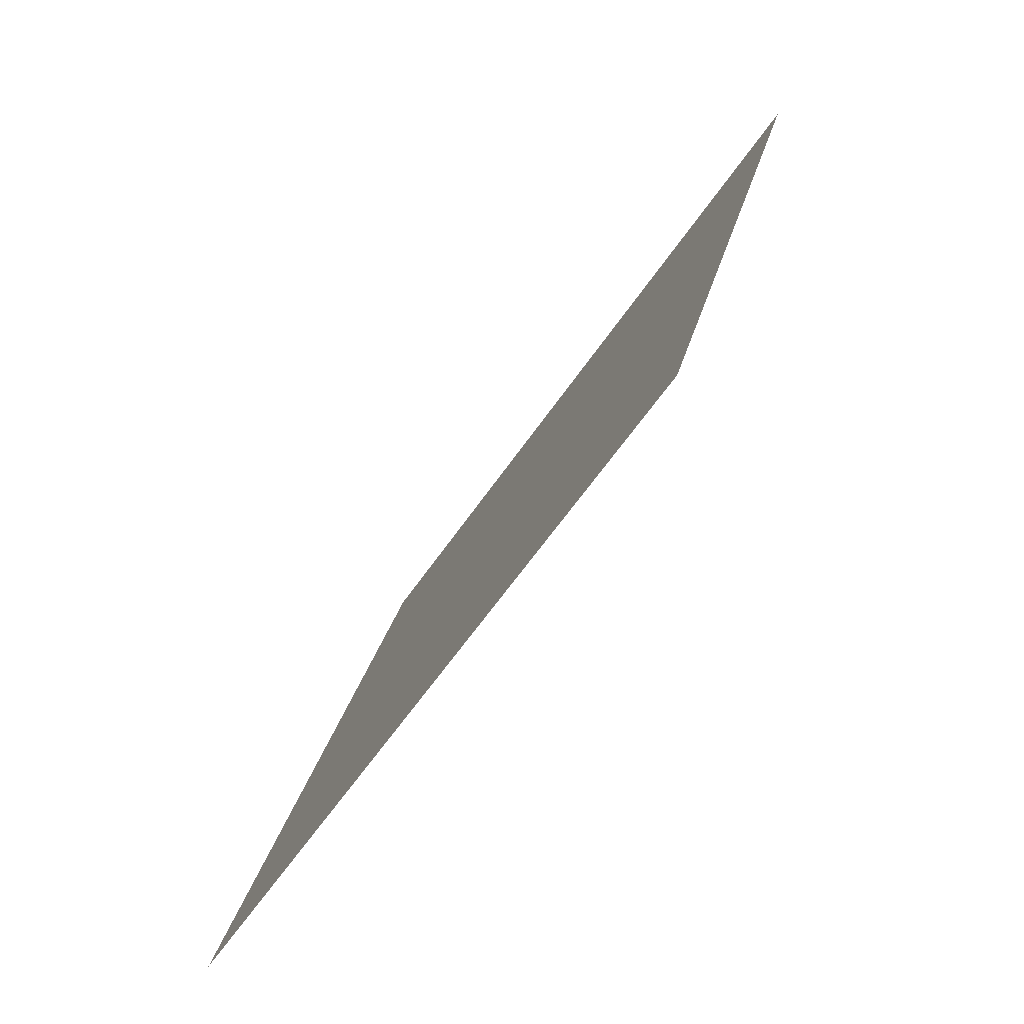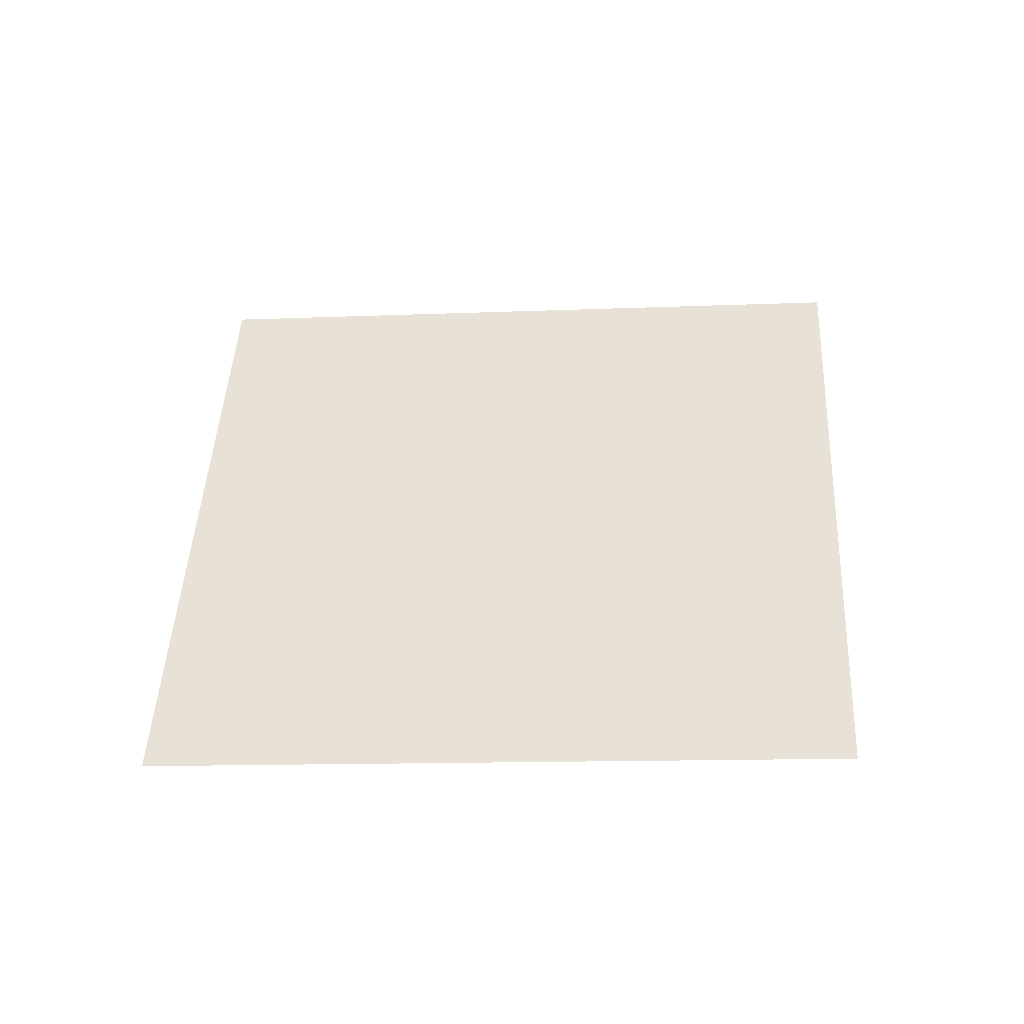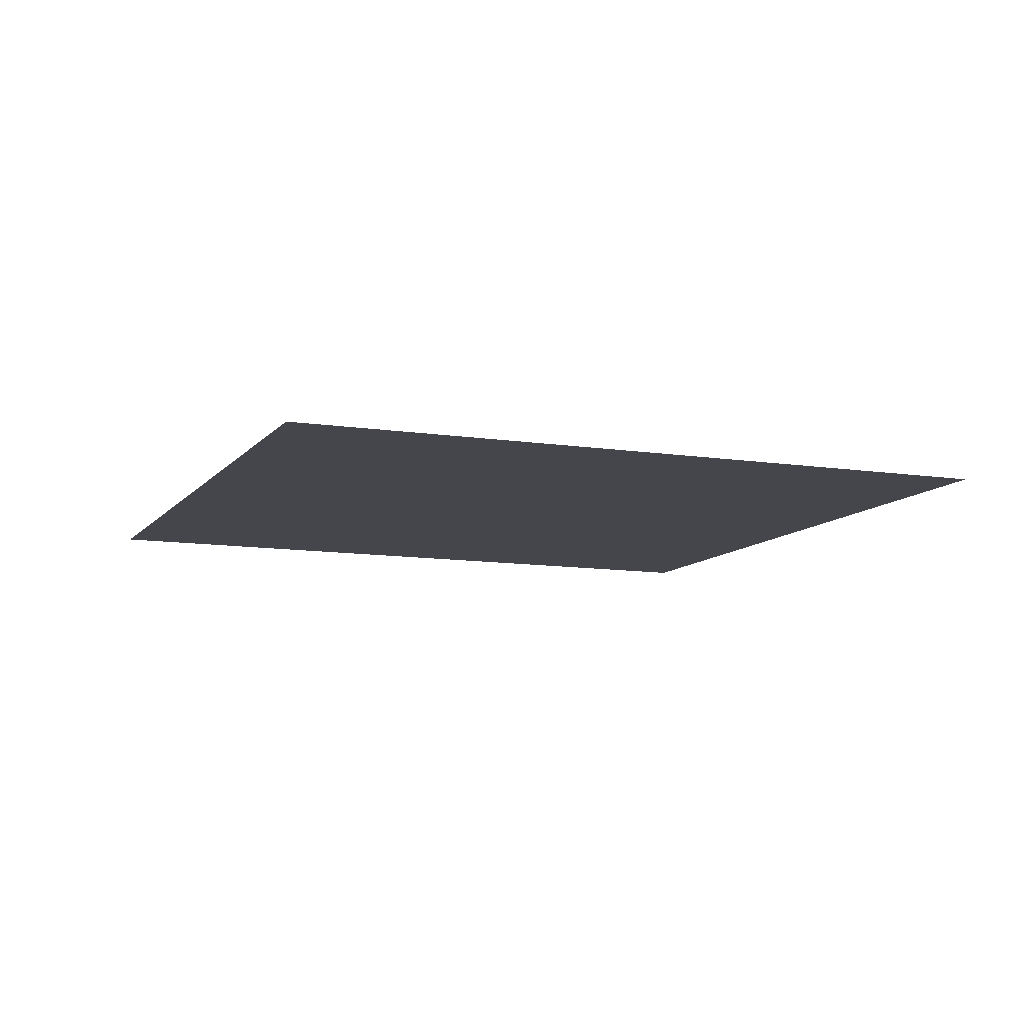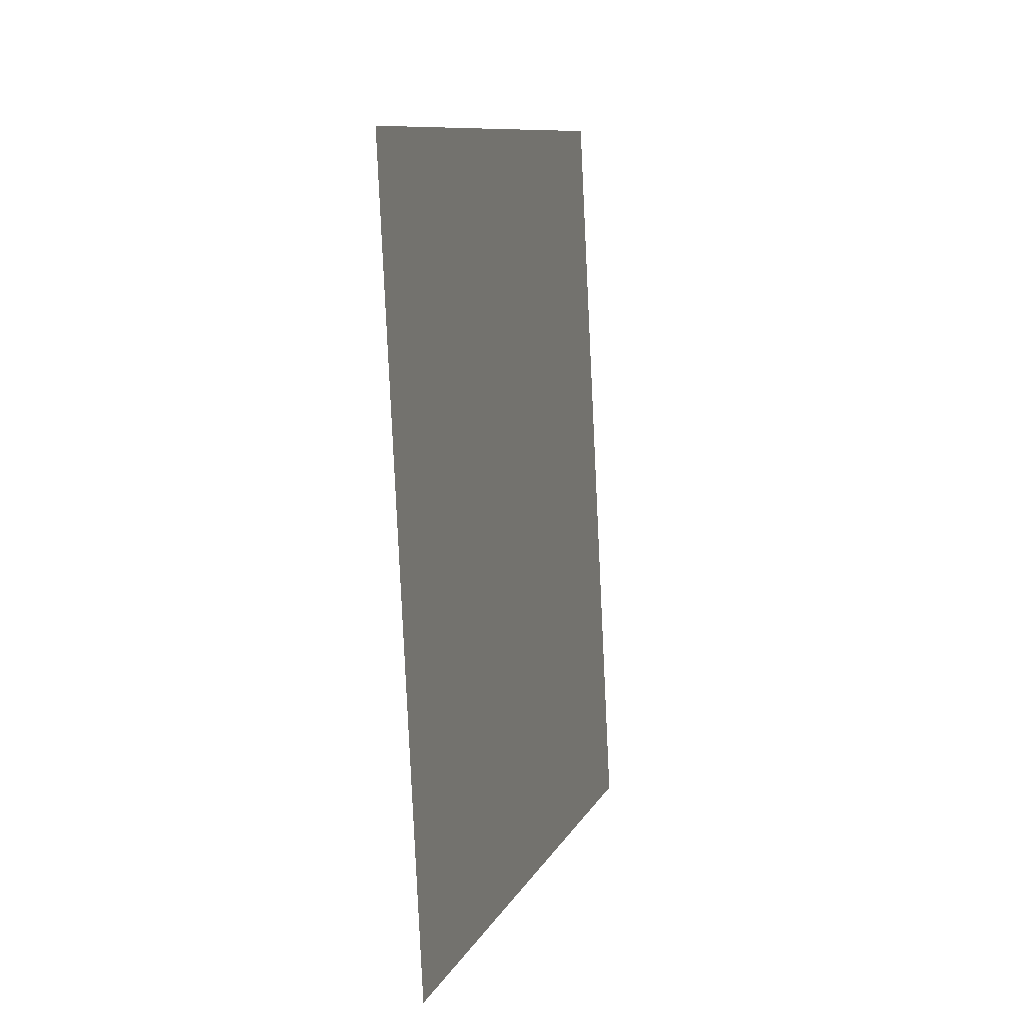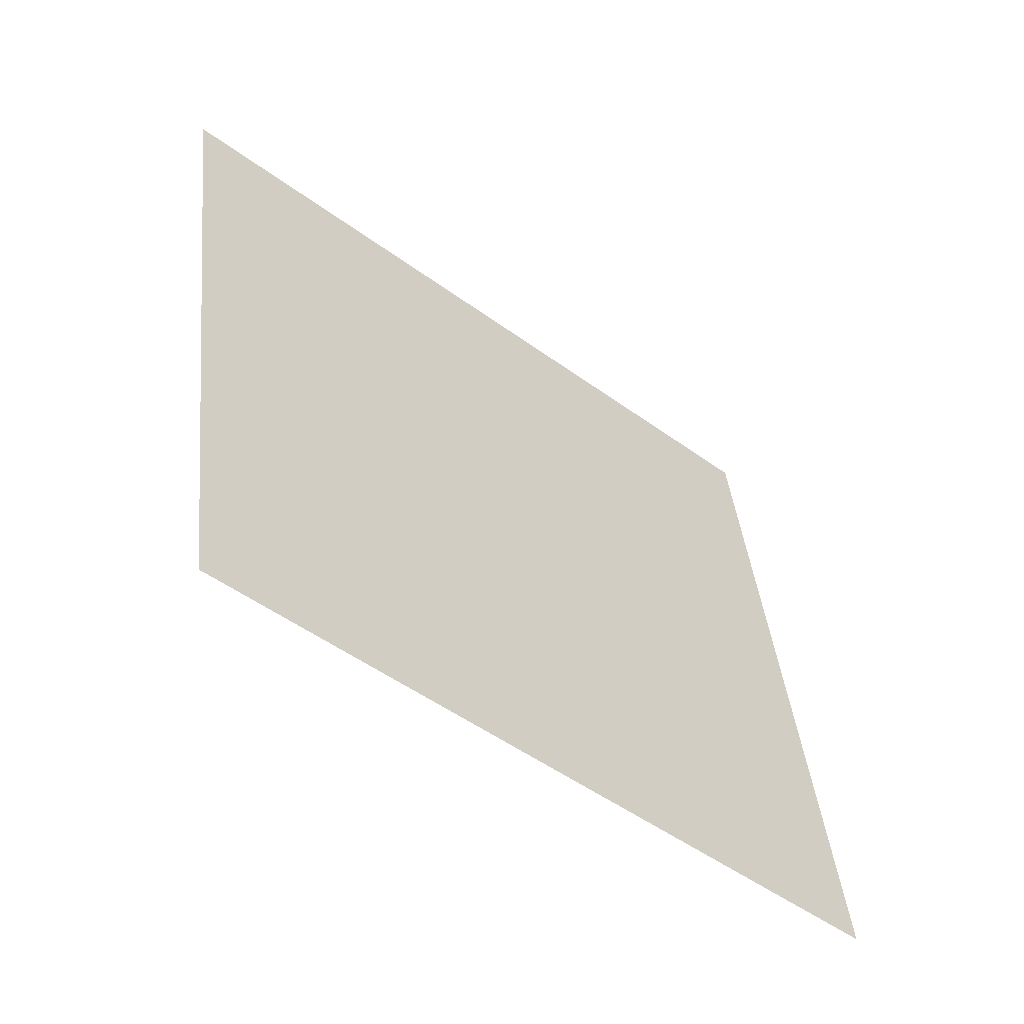
<metadata>
{"format":"obj","ext":"obj","renderer":"f3d","projection":"perspective","resolution":1024,"background":"white","views":[{"elev":-71.4,"azim":46.4,"up":"+Y"},{"elev":34.8,"azim":-99.2,"up":"+Z"},{"elev":0.2,"azim":56.3,"up":"+Z"},{"elev":20.7,"azim":-84.7,"up":"+Y"},{"elev":-65.5,"azim":131.7,"up":"+Y"}]}
</metadata>
<code>
g TreeLeaves19
v 0.4759 -0.7529 0.148
v -0.756 -0.4898 -0.06075
v -0.4759 0.7529 -0.148
v 0.756 0.4898 0.06075
g TreeLeaves19_0
f 3 2 1
f 4 3 1

</code>
